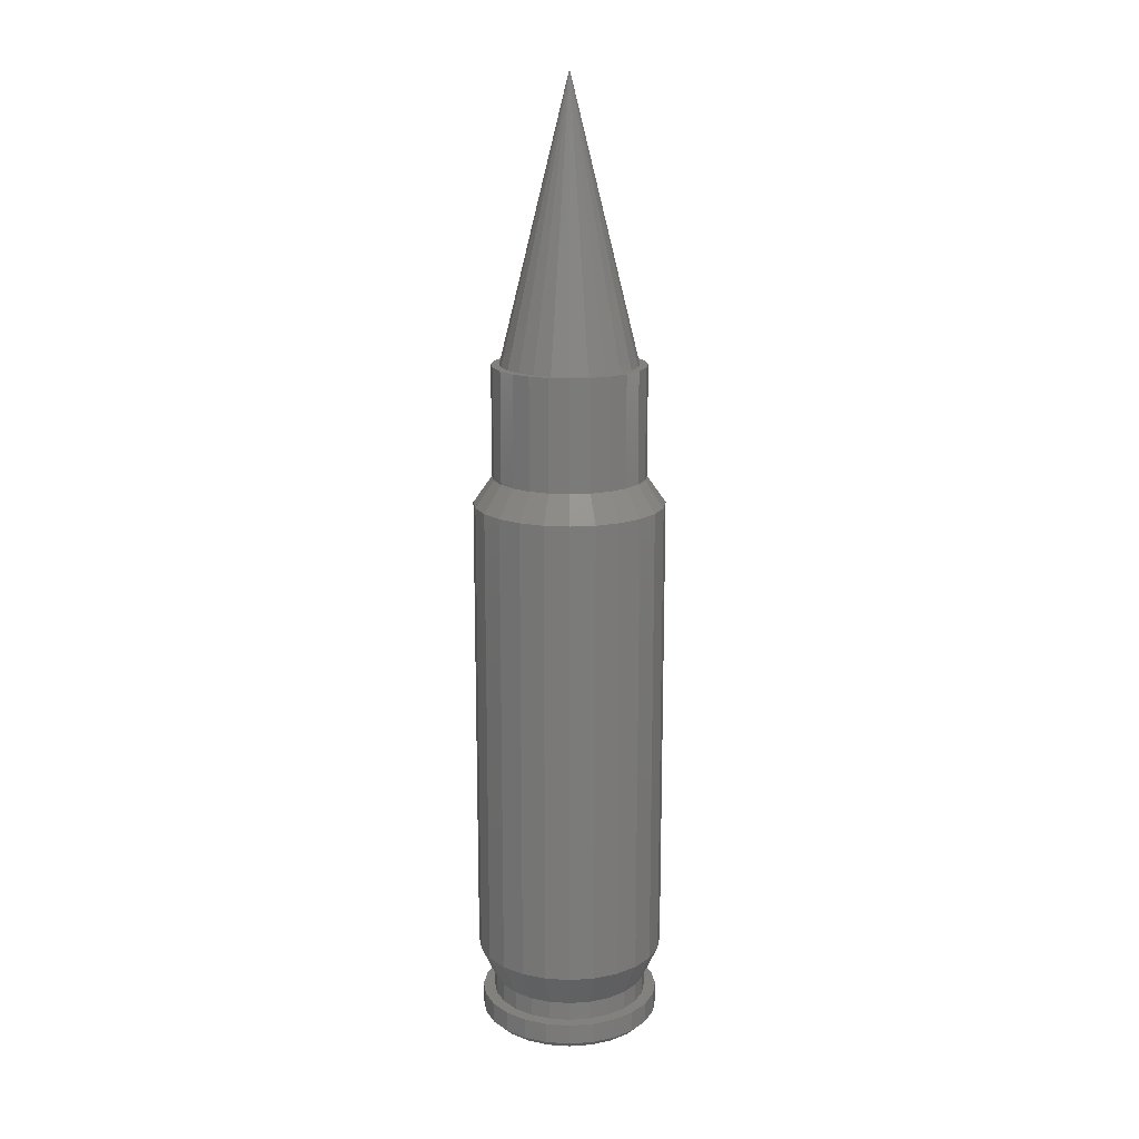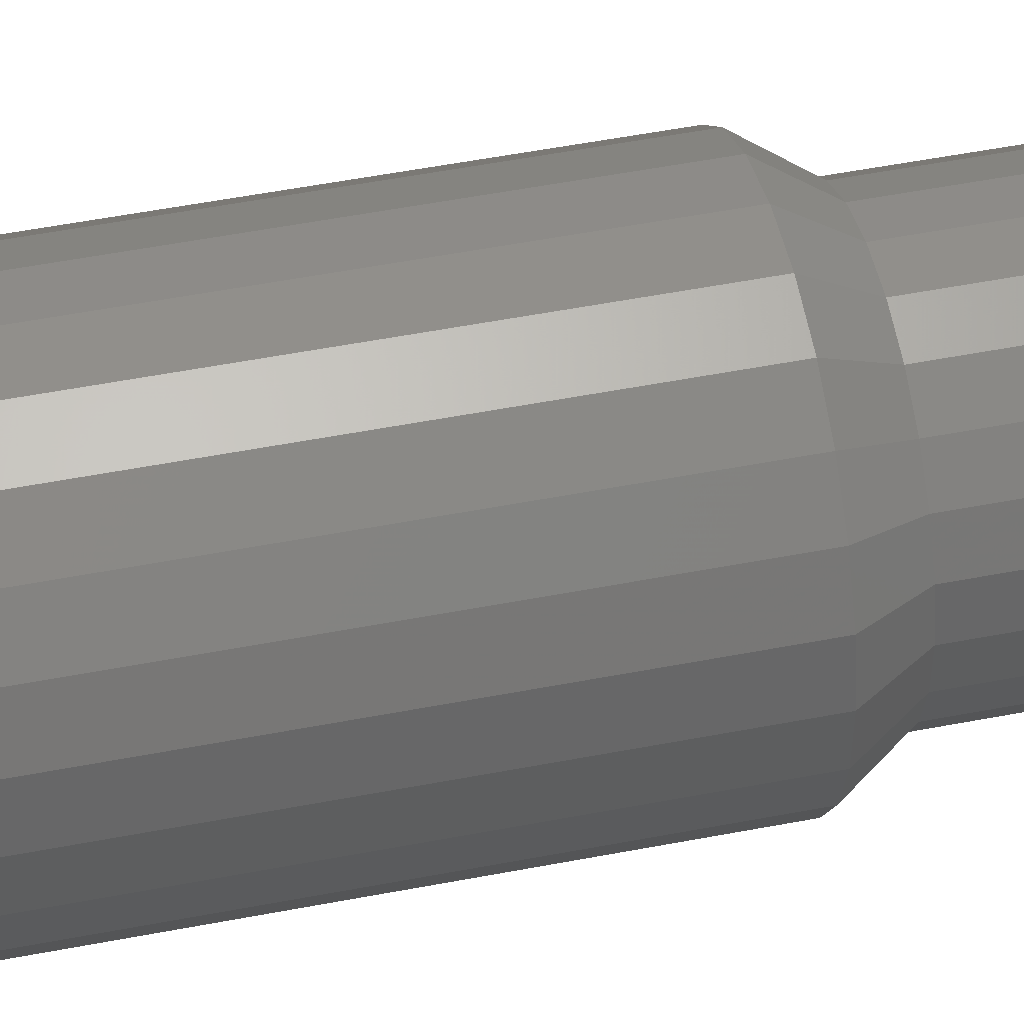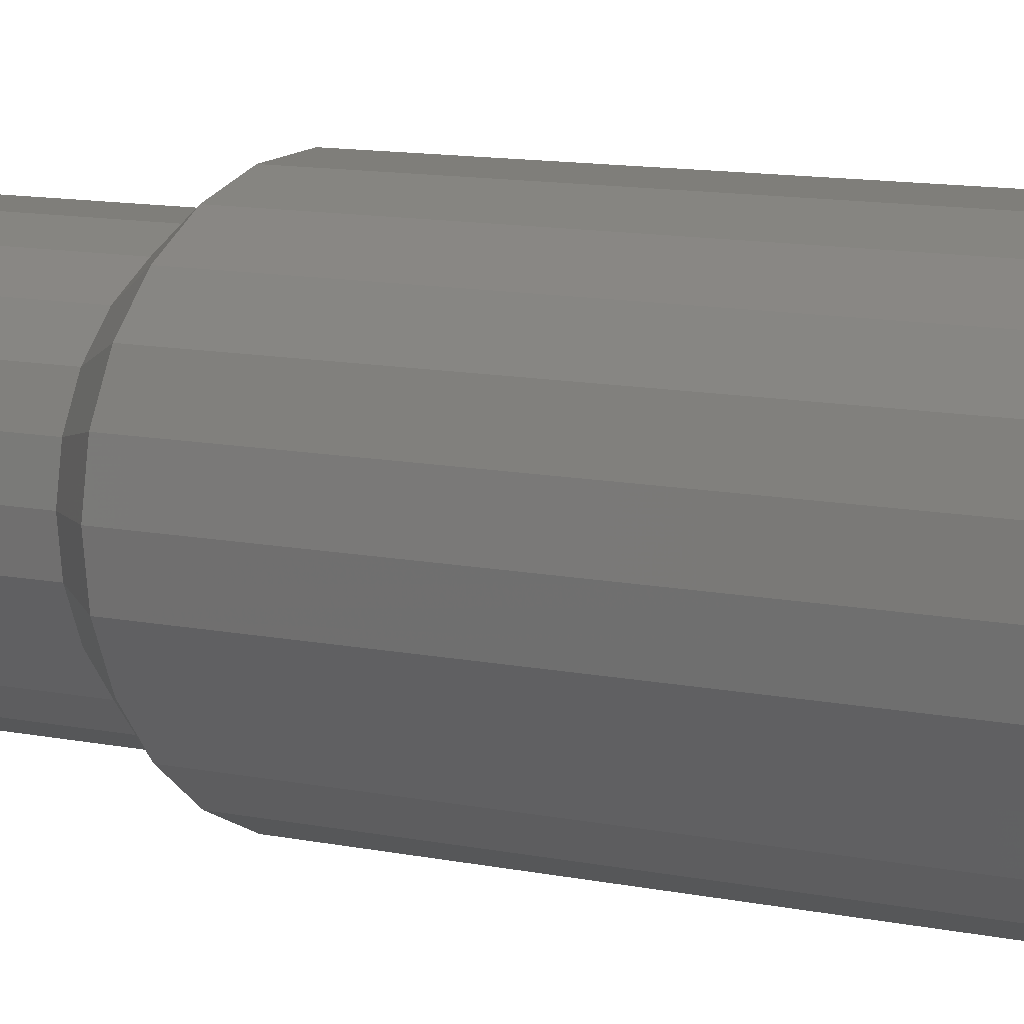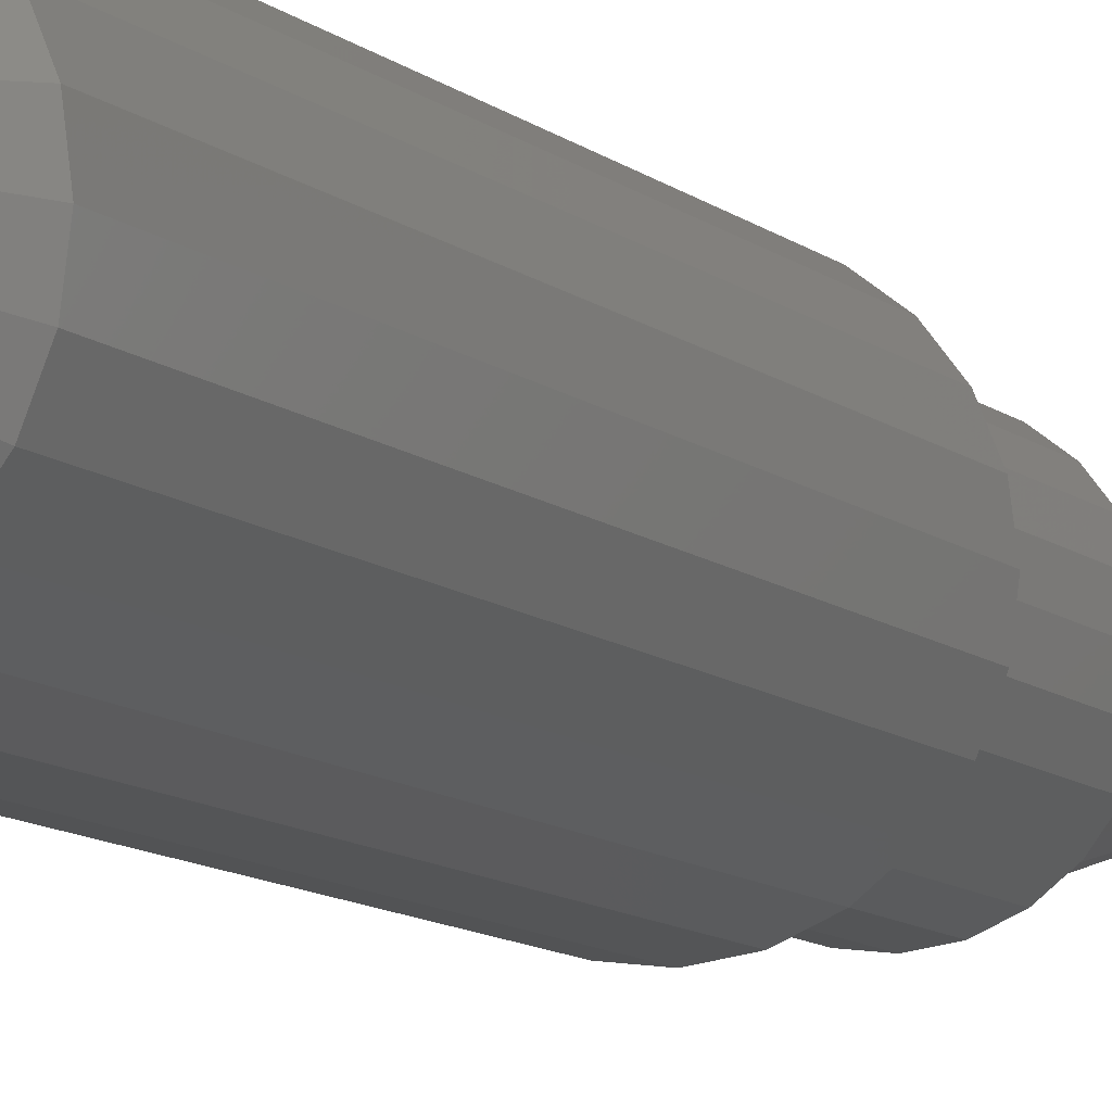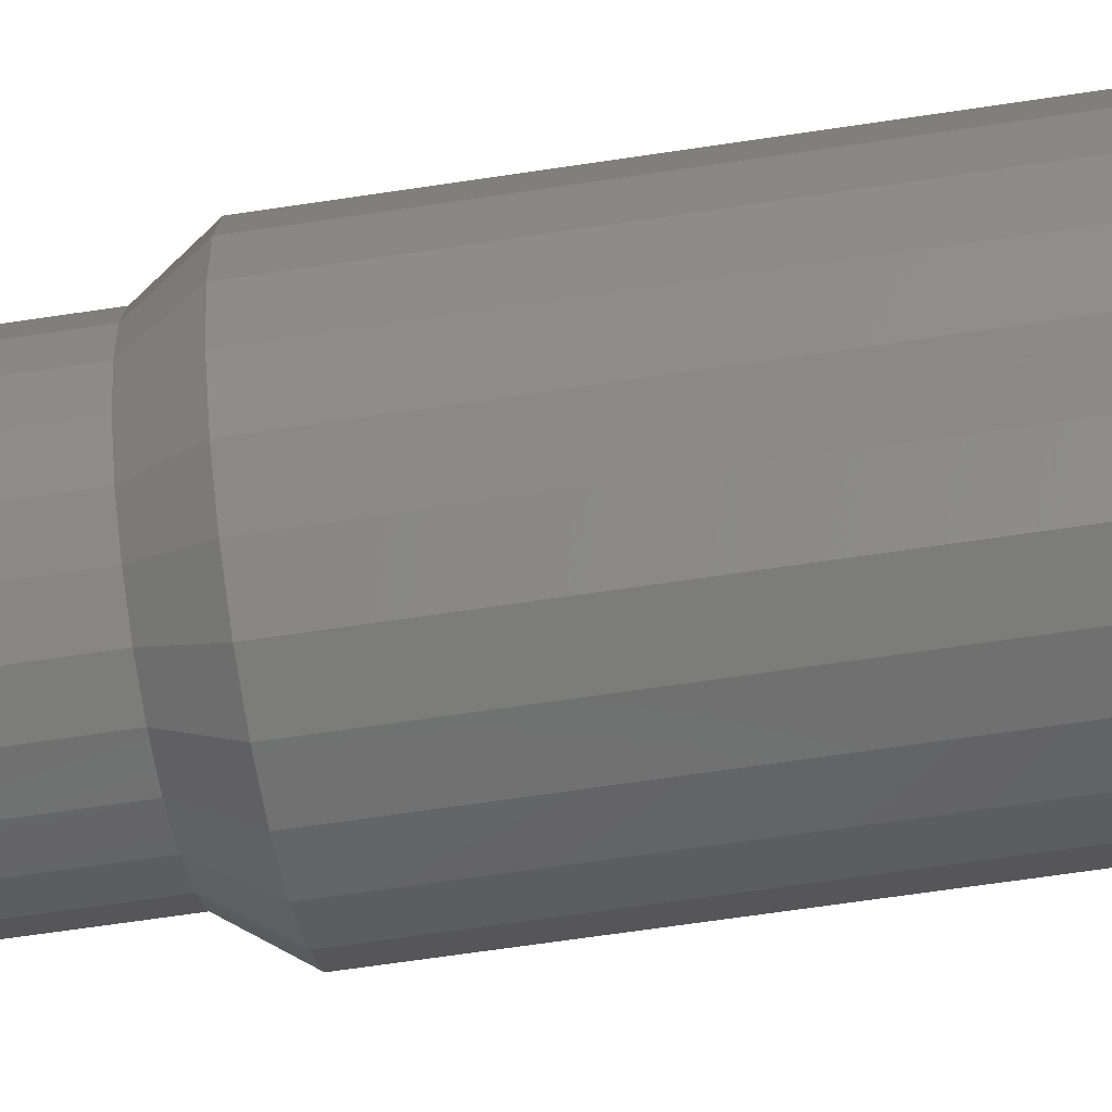
<metadata>
{"format":"stl","ext":"stl","renderer":"f3d","projection":"perspective","resolution":1024,"background":"white","views":[{"elev":16.1,"azim":-120.1,"up":"+Z"},{"elev":43.0,"azim":-103.6,"up":"+Y"},{"elev":6.9,"azim":129.6,"up":"+Y"},{"elev":-9.9,"azim":-153.5,"up":"+Y"},{"elev":-53.7,"azim":99.7,"up":"+Y"}]}
</metadata>
<code>
# stl→obj: 241 verts, 478 faces
v 3.8 0 0.28
v 3.671 -0.9835 1.14
v 3.671 -0.9835 0.28
v 3.8 0 1.14
v -0.9835 -3.671 1.14
v -1.9 -3.291 0.28
v -0.9835 -3.671 0.28
v -1.9 -3.291 1.14
v -1.9 3.291 1.14
v -0.9835 3.671 0.28
v -1.9 3.291 0.28
v -0.9835 3.671 1.14
v -2.687 -2.687 0.28
v -2.687 -2.687 1.14
v 1.41e-15 -3.8 1.14
v 1.41e-15 -3.8 0.28
v 3.291 -1.9 1.14
v 3.291 -1.9 0.28
v 1.9 -3.291 1.14
v 0.9835 -3.671 0.28
v 1.9 -3.291 0.28
v 0.9835 -3.671 1.14
v 2.687 -2.687 1.14
v 2.687 -2.687 0.28
v -2.687 2.687 1.14
v -2.687 2.687 0.28
v 3.671 0.9835 0.28
v 3.671 0.9835 1.14
v 3.291 1.9 0.28
v 3.291 1.9 1.14
v -3.8 0 1.14
v -3.671 -0.9835 0.28
v -3.671 -0.9835 1.14
v -3.8 0 0.28
v 1.9 3.291 1.14
v 2.687 2.687 0.28
v 1.9 3.291 0.28
v 2.687 2.687 1.14
v -3.291 1.9 0.28
v -3.291 1.9 1.14
v -3.671 0.9835 1.14
v -3.671 0.9835 0.28
v -3.291 -1.9 0.28
v -3.291 -1.9 1.14
v 0.9835 3.671 1.14
v 0.9835 3.671 0.28
v 1.41e-15 3.8 0.28
v 1.41e-15 3.8 1.14
v 0.8541 3.188 1.93
v 1.65 2.858 1.14
v 0.8541 3.188 1.14
v 1.65 2.858 1.93
v -2.333 2.333 1.93
v -1.65 2.858 1.14
v -2.333 2.333 1.14
v -1.65 2.858 1.93
v 2.333 2.333 1.14
v 2.333 2.333 1.93
v 1.41e-15 -3.3 1.93
v -0.8541 -3.188 1.14
v 1.41e-15 -3.3 1.14
v -0.8541 -3.188 1.93
v -0.8541 3.188 1.93
v 1.41e-15 3.3 1.14
v -0.8541 3.188 1.14
v 1.41e-15 3.3 1.93
v -3.188 0.8541 1.93
v -3.3 0 1.14
v -3.3 0 1.93
v -3.188 0.8541 1.14
v -3.4 0.911 0
v -3.4 -0.911 0
v -3.52 0 0
v -3.048 1.76 0
v -3.048 -1.76 0
v -2.489 2.489 0
v -2.489 -2.489 0
v -1.76 3.048 0
v -1.76 -3.048 0
v -0.911 3.4 0
v -0.911 -3.4 0
v 1.41e-15 3.52 0
v 1.41e-15 -3.52 0
v 0.911 3.4 0
v 0.911 -3.4 0
v 1.76 3.048 0
v 1.76 -3.048 0
v 2.489 2.489 0
v 2.489 -2.489 0
v 3.048 1.76 0
v 3.048 -1.76 0
v 3.4 0.911 0
v 3.4 -0.911 0
v 3.52 2.256e-14 0
v 0.8541 -3.188 1.93
v 0.8541 -3.188 1.14
v 4.23e-15 0 40.5
v 2.015 2.015 28.9
v 1.425 2.468 28.9
v 2.333 -2.333 1.93
v 1.65 -2.858 1.14
v 2.333 -2.333 1.14
v 1.65 -2.858 1.93
v 0.7376 2.753 28.9
v 3.525e-15 2.85 28.9
v 2.858 1.65 1.93
v 2.858 1.65 1.14
v 3.188 -0.8541 1.14
v 2.858 -1.65 1.93
v 2.858 -1.65 1.14
v 3.188 -0.8541 1.93
v 2.468 1.425 28.9
v -1.65 -2.858 1.14
v -1.65 -2.858 1.93
v 3.188 0.8541 1.14
v 3.3 0 1.93
v 3.3 0 1.14
v 3.188 0.8541 1.93
v -3.188 -0.8541 1.14
v -3.188 -0.8541 1.93
v 2.753 0.7376 28.9
v -2.858 -1.65 1.93
v -2.333 -2.333 1.14
v -2.333 -2.333 1.93
v -2.858 -1.65 1.14
v 1.425 -2.468 28.9
v 2.015 -2.015 28.9
v -2.858 1.65 1.93
v -2.858 1.65 1.14
v -2.753 0.7376 28.9
v -2.85 0 28.9
v 2.85 0 28.9
v -2.015 2.015 28.9
v -2.468 1.425 28.9
v -2.753 -0.7376 28.9
v -2.468 -1.425 28.9
v -0.7376 -2.753 28.9
v 3.525e-15 -2.85 28.9
v -3.84 1.029 3.38
v -3.975 0 3.38
v 0.7376 -2.753 28.9
v 2.753 -0.7376 28.9
v -0.7376 2.753 28.9
v -1.425 2.468 28.9
v 2.468 -1.425 28.9
v -2.015 -2.015 28.9
v -1.425 -2.468 28.9
v 3.84 1.029 3.38
v 3.442 1.987 3.38
v 3.975 0 3.38
v 3.84 -1.029 3.38
v 2.811 -2.811 3.38
v 1.988 -3.442 3.38
v 3.442 -1.987 3.38
v 1.029 -3.84 3.38
v 1.988 3.442 3.38
v 2.811 2.811 3.38
v 2.82e-15 -3.975 23.15
v -1.029 -3.84 3.38
v 1.41e-15 -3.975 3.38
v -1.029 -3.84 23.15
v -2.811 2.811 23.15
v -3.442 1.987 3.38
v -3.442 1.987 23.15
v -2.811 2.811 3.38
v 2.811 -2.811 23.15
v 1.988 -3.442 23.15
v -1.987 -3.442 23.15
v -2.811 -2.811 3.38
v -1.987 -3.442 3.38
v -2.811 -2.811 23.15
v 1.029 -3.84 23.15
v -3.84 -1.029 3.38
v -1.029 3.84 3.38
v 1.41e-15 3.975 3.38
v 3.975 0 23.15
v 3.84 1.029 23.15
v -3.442 -1.987 23.15
v -3.442 -1.987 3.38
v 1.029 3.84 3.38
v -1.987 3.442 3.38
v 3.442 1.987 23.15
v 2.811 2.811 23.15
v 3.19 0 24.27
v 3.081 0.8256 24.27
v 1.595 -2.763 24.27
v 0.8256 -3.081 24.27
v 3.442 -1.987 23.15
v 2.256 -2.256 24.27
v 2.763 -1.595 24.27
v -1.987 3.442 23.15
v -1.029 3.84 23.15
v 3.081 -0.8256 24.27
v 3.84 -1.029 23.15
v -3.84 1.029 23.15
v -3.975 0 23.15
v -3.84 -1.029 23.15
v 2.82e-15 3.975 23.15
v 1.029 3.84 23.15
v 1.988 3.442 23.15
v 0.8256 3.081 24.27
v 1.595 2.763 24.27
v -2.256 -2.256 24.27
v -2.763 -1.595 24.27
v -2.256 2.256 24.27
v -2.763 1.595 24.27
v -3.081 0.8256 24.27
v -3.19 0 24.27
v 2.763 1.595 24.27
v -1.595 2.763 24.27
v -0.8256 3.081 24.27
v -3.081 -0.8256 24.27
v 2.82e-15 -3.19 24.27
v -0.8256 -3.081 24.27
v -1.595 -2.763 24.27
v 2.82e-15 3.19 24.27
v 2.256 2.256 24.27
v -2.763 -1.595 28.9
v -2.256 -2.256 28.9
v -1.595 -2.763 28.9
v 2.256 -2.256 28.9
v 1.595 -2.763 28.9
v -0.8256 -3.081 28.9
v 2.763 -1.595 28.9
v 3.081 -0.8256 28.9
v 0.8256 -3.081 28.9
v 3.525e-15 -3.19 28.9
v -3.081 0.8256 28.9
v -3.19 0 28.9
v 3.19 0 28.9
v 3.081 0.8256 28.9
v 1.595 2.763 28.9
v 2.256 2.256 28.9
v 0.8256 3.081 28.9
v -3.081 -0.8256 28.9
v -2.763 1.595 28.9
v -2.256 2.256 28.9
v -1.595 2.763 28.9
v -0.8256 3.081 28.9
v 3.525e-15 3.19 28.9
v 2.763 1.595 28.9
f 1 2 3
f 2 1 4
f 5 6 7
f 6 5 8
f 9 10 11
f 10 9 12
f 8 13 6
f 13 8 14
f 15 7 16
f 7 15 5
f 3 17 18
f 17 3 2
f 19 20 21
f 20 19 22
f 23 21 24
f 21 23 19
f 25 11 26
f 11 25 9
f 27 4 1
f 4 27 28
f 29 28 27
f 28 29 30
f 18 23 24
f 23 18 17
f 31 32 33
f 32 31 34
f 22 16 20
f 16 22 15
f 35 36 37
f 36 35 38
f 25 39 40
f 39 25 26
f 41 34 31
f 34 41 42
f 33 43 44
f 43 33 32
f 45 37 46
f 37 45 35
f 12 47 10
f 47 12 48
f 48 46 47
f 46 48 45
f 44 13 14
f 13 44 43
f 36 30 29
f 30 36 38
f 40 42 41
f 42 40 39
f 49 50 51
f 50 49 52
f 53 54 55
f 54 53 56
f 52 57 50
f 57 52 58
f 59 60 61
f 60 59 62
f 63 64 65
f 64 63 66
f 56 65 54
f 65 56 63
f 67 68 69
f 68 67 70
f 71 72 73
f 72 71 74
f 72 74 75
f 75 74 76
f 75 76 77
f 77 76 78
f 77 78 79
f 79 78 80
f 79 80 81
f 81 80 82
f 81 82 83
f 83 82 84
f 83 84 85
f 85 84 86
f 85 86 87
f 87 86 88
f 87 88 89
f 89 88 90
f 89 90 91
f 91 90 92
f 91 92 93
f 93 92 94
f 95 61 96
f 61 95 59
f 97 98 99
f 100 101 102
f 101 100 103
f 97 99 104
f 97 104 105
f 57 106 107
f 106 57 58
f 108 109 110
f 109 108 111
f 98 97 112
f 62 113 60
f 113 62 114
f 115 116 117
f 116 115 118
f 69 119 120
f 119 69 68
f 110 100 102
f 100 110 109
f 117 111 108
f 111 117 116
f 107 118 115
f 118 107 106
f 112 97 121
f 122 123 124
f 123 122 125
f 97 126 127
f 128 70 67
f 70 128 129
f 120 125 122
f 125 120 119
f 130 131 97
f 103 96 101
f 96 103 95
f 114 123 113
f 123 114 124
f 66 51 64
f 51 66 49
f 53 129 128
f 129 53 55
f 121 97 132
f 37 88 86
f 88 37 36
f 133 134 97
f 97 135 136
f 27 94 92
f 94 27 1
f 29 92 90
f 92 29 27
f 97 137 138
f 134 130 97
f 139 69 140
f 69 139 67
f 36 90 88
f 90 36 29
f 97 141 126
f 97 142 132
f 97 105 143
f 97 144 133
f 97 138 141
f 97 145 142
f 81 16 7
f 16 81 83
f 85 16 83
f 16 85 20
f 46 86 84
f 86 46 37
f 97 136 146
f 97 146 147
f 97 127 145
f 97 147 137
f 131 135 97
f 97 143 144
f 106 148 118
f 148 106 149
f 118 150 116
f 150 118 148
f 42 73 34
f 73 42 71
f 111 150 151
f 150 111 116
f 152 103 100
f 103 152 153
f 100 154 152
f 154 100 109
f 153 95 103
f 95 153 155
f 79 7 6
f 7 79 81
f 156 58 52
f 58 156 157
f 109 151 154
f 151 109 111
f 77 6 13
f 6 77 79
f 75 13 43
f 13 75 77
f 72 43 32
f 43 72 75
f 10 78 11
f 78 10 80
f 46 82 47
f 82 46 84
f 73 32 34
f 32 73 72
f 11 76 26
f 76 11 78
f 47 80 10
f 80 47 82
f 26 74 39
f 74 26 76
f 39 71 42
f 71 39 74
f 158 159 160
f 159 158 161
f 162 163 164
f 163 162 165
f 166 153 152
f 153 166 167
f 168 169 170
f 169 168 171
f 167 155 153
f 155 167 172
f 155 59 95
f 59 155 160
f 139 128 67
f 128 139 163
f 140 120 173
f 120 140 69
f 170 124 114
f 124 170 169
f 172 160 155
f 160 172 158
f 58 149 106
f 149 58 157
f 174 66 63
f 66 174 175
f 148 176 150
f 176 148 177
f 178 169 171
f 169 178 179
f 180 52 49
f 52 180 156
f 173 122 179
f 122 173 120
f 181 63 56
f 63 181 174
f 175 49 66
f 49 175 180
f 160 62 59
f 62 160 159
f 157 182 149
f 182 157 183
f 159 114 62
f 114 159 170
f 179 124 169
f 124 179 122
f 165 56 53
f 56 165 181
f 163 53 128
f 53 163 165
f 177 184 176
f 184 177 185
f 186 172 167
f 172 186 187
f 188 189 166
f 189 188 190
f 191 174 181
f 174 191 192
f 176 193 194
f 193 176 184
f 164 139 195
f 139 164 163
f 196 173 197
f 173 196 140
f 93 18 91
f 18 93 3
f 87 20 85
f 20 87 21
f 189 167 166
f 167 189 186
f 154 166 152
f 166 154 188
f 89 21 87
f 21 89 24
f 161 170 159
f 170 161 168
f 198 180 175
f 180 198 199
f 195 140 196
f 140 195 139
f 162 181 165
f 181 162 191
f 149 177 148
f 177 149 182
f 151 188 154
f 188 151 194
f 150 194 151
f 194 150 176
f 199 156 180
f 156 199 200
f 197 179 178
f 179 197 173
f 91 24 89
f 24 91 18
f 94 3 93
f 3 94 1
f 200 157 156
f 157 200 183
f 192 175 174
f 175 192 198
f 194 190 188
f 190 194 193
f 201 200 199
f 200 201 202
f 203 178 171
f 178 203 204
f 205 164 206
f 164 205 162
f 206 195 207
f 195 206 164
f 207 196 208
f 196 207 195
f 177 209 185
f 209 177 182
f 210 192 191
f 192 210 211
f 212 196 197
f 196 212 208
f 187 158 172
f 158 187 213
f 205 191 162
f 191 205 210
f 214 168 161
f 168 214 215
f 216 199 198
f 199 216 201
f 204 197 178
f 197 204 212
f 182 217 209
f 217 182 183
f 202 183 200
f 183 202 217
f 218 203 219
f 203 218 204
f 213 161 158
f 161 213 214
f 220 203 215
f 203 220 219
f 215 171 168
f 171 215 203
f 211 198 192
f 198 211 216
f 221 186 189
f 186 221 222
f 223 215 214
f 215 223 220
f 193 224 190
f 224 193 225
f 226 213 187
f 213 226 227
f 190 221 189
f 221 190 224
f 222 187 186
f 187 222 226
f 228 208 229
f 208 228 207
f 33 41 31
f 41 33 44
f 41 44 68
f 68 44 119
f 119 44 14
f 119 14 125
f 125 14 123
f 123 14 8
f 123 8 113
f 113 8 5
f 113 5 60
f 60 5 15
f 60 15 61
f 61 15 22
f 61 22 96
f 96 22 101
f 101 22 19
f 101 19 102
f 102 19 23
f 102 23 110
f 110 23 17
f 110 17 108
f 108 17 117
f 117 17 2
f 68 40 41
f 40 68 70
f 40 70 25
f 25 70 129
f 25 129 55
f 25 55 9
f 9 55 54
f 9 54 12
f 12 54 65
f 12 65 48
f 48 65 64
f 48 64 51
f 48 51 45
f 45 51 50
f 45 50 35
f 35 50 57
f 35 57 38
f 38 57 107
f 38 107 30
f 30 107 115
f 30 115 117
f 30 117 28
f 28 117 2
f 28 2 4
f 184 225 193
f 225 184 230
f 185 230 184
f 230 185 231
f 232 217 202
f 217 232 233
f 234 202 201
f 202 234 232
f 235 228 229
f 228 235 218
f 228 218 131
f 131 218 135
f 135 218 219
f 135 219 136
f 136 219 146
f 146 219 220
f 146 220 147
f 147 220 223
f 147 223 137
f 137 223 227
f 137 227 138
f 138 227 226
f 138 226 141
f 141 226 126
f 126 226 222
f 126 222 127
f 127 222 221
f 127 221 145
f 145 221 224
f 145 224 142
f 142 224 132
f 132 224 225
f 131 236 228
f 236 131 130
f 236 130 237
f 237 130 134
f 237 134 133
f 237 133 238
f 238 133 144
f 238 144 239
f 239 144 143
f 239 143 240
f 240 143 105
f 240 105 104
f 240 104 234
f 234 104 99
f 234 99 232
f 232 99 98
f 232 98 233
f 233 98 112
f 233 112 241
f 241 112 121
f 241 121 132
f 241 132 231
f 231 132 225
f 231 225 230
f 237 206 236
f 206 237 205
f 217 241 209
f 241 217 233
f 236 207 228
f 207 236 206
f 240 201 216
f 201 240 234
f 239 216 211
f 216 239 240
f 229 212 235
f 212 229 208
f 227 214 213
f 214 227 223
f 238 211 210
f 211 238 239
f 237 210 205
f 210 237 238
f 235 204 218
f 204 235 212
f 209 231 185
f 231 209 241

</code>
